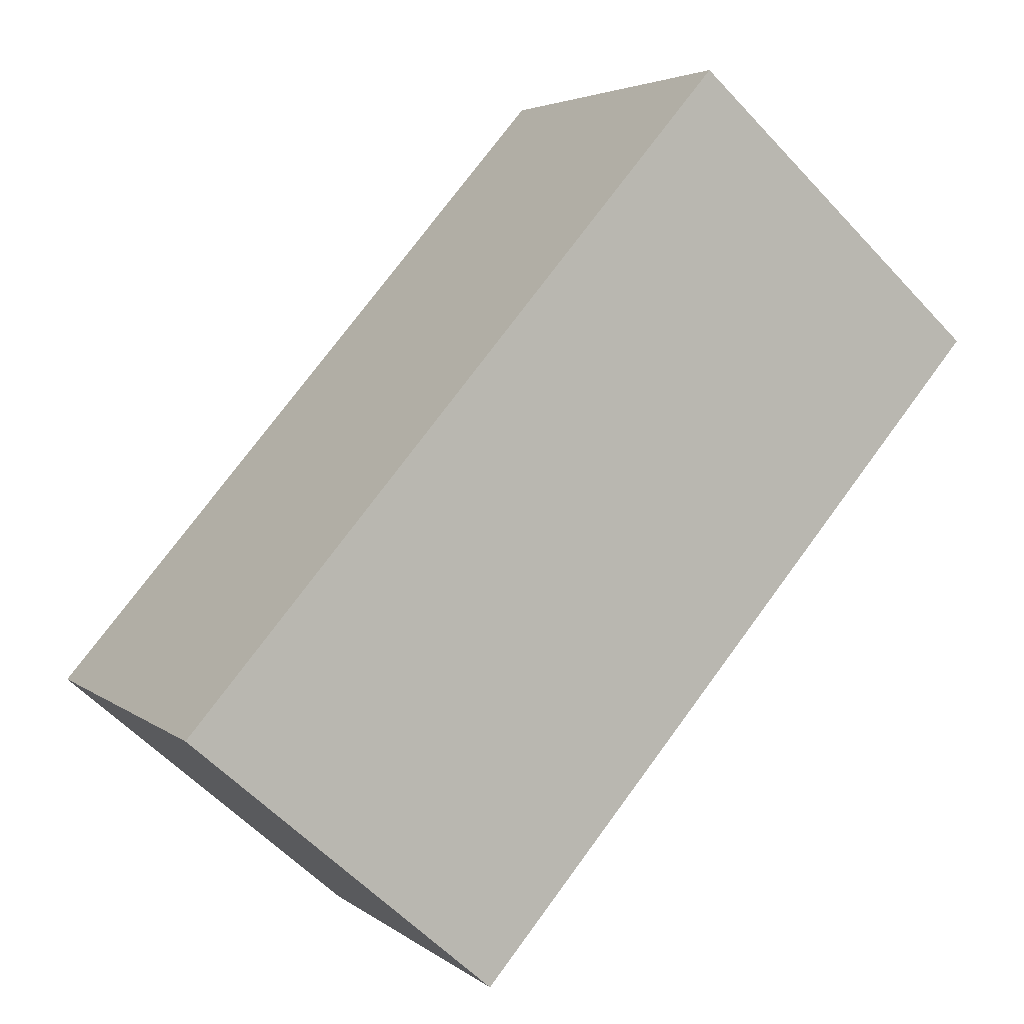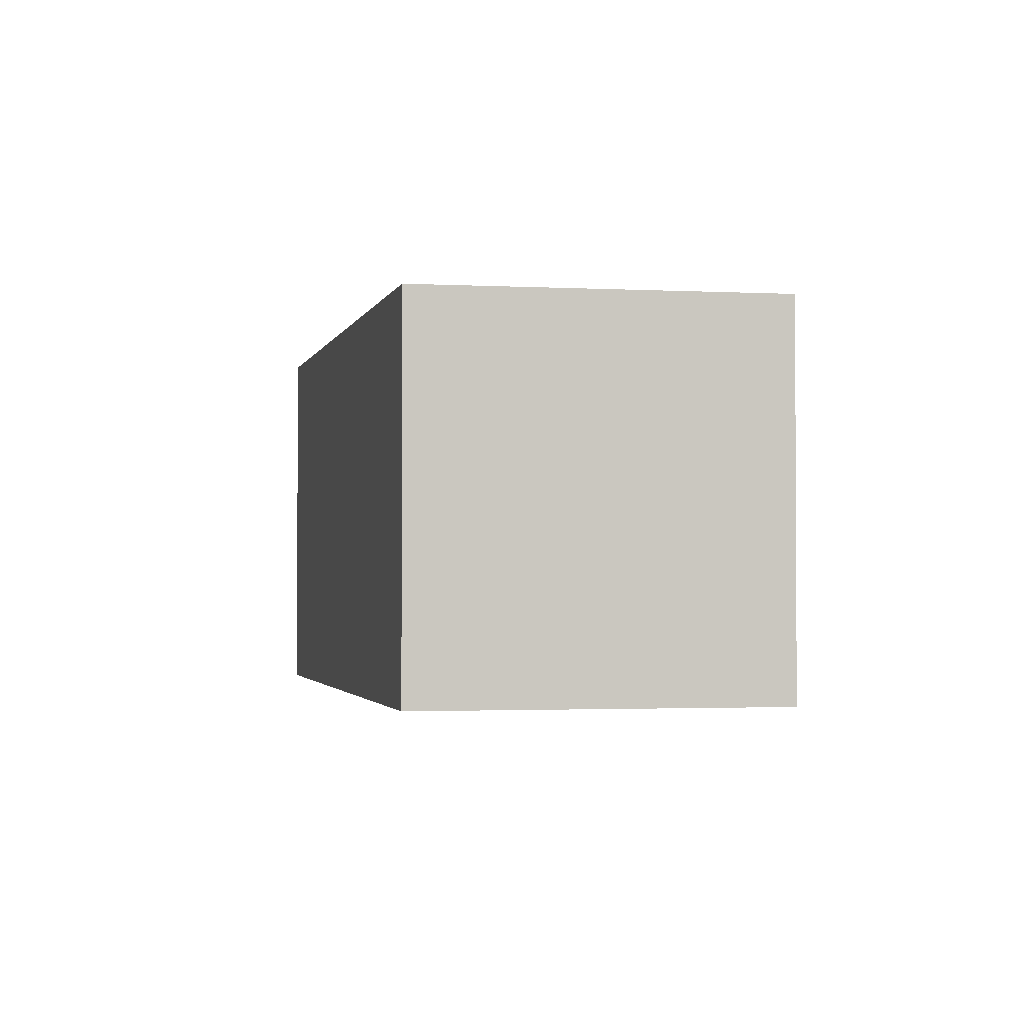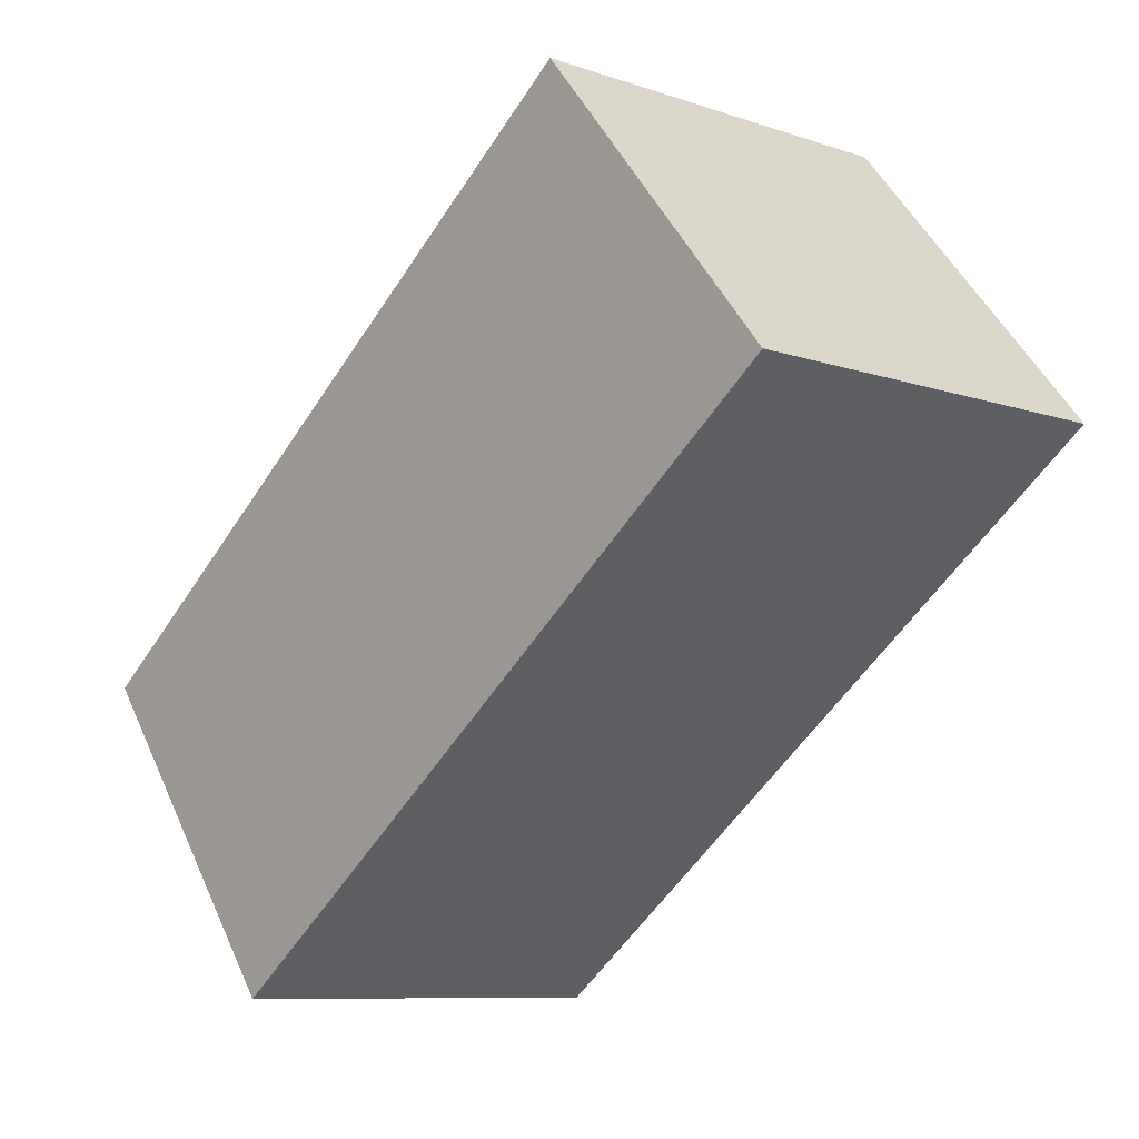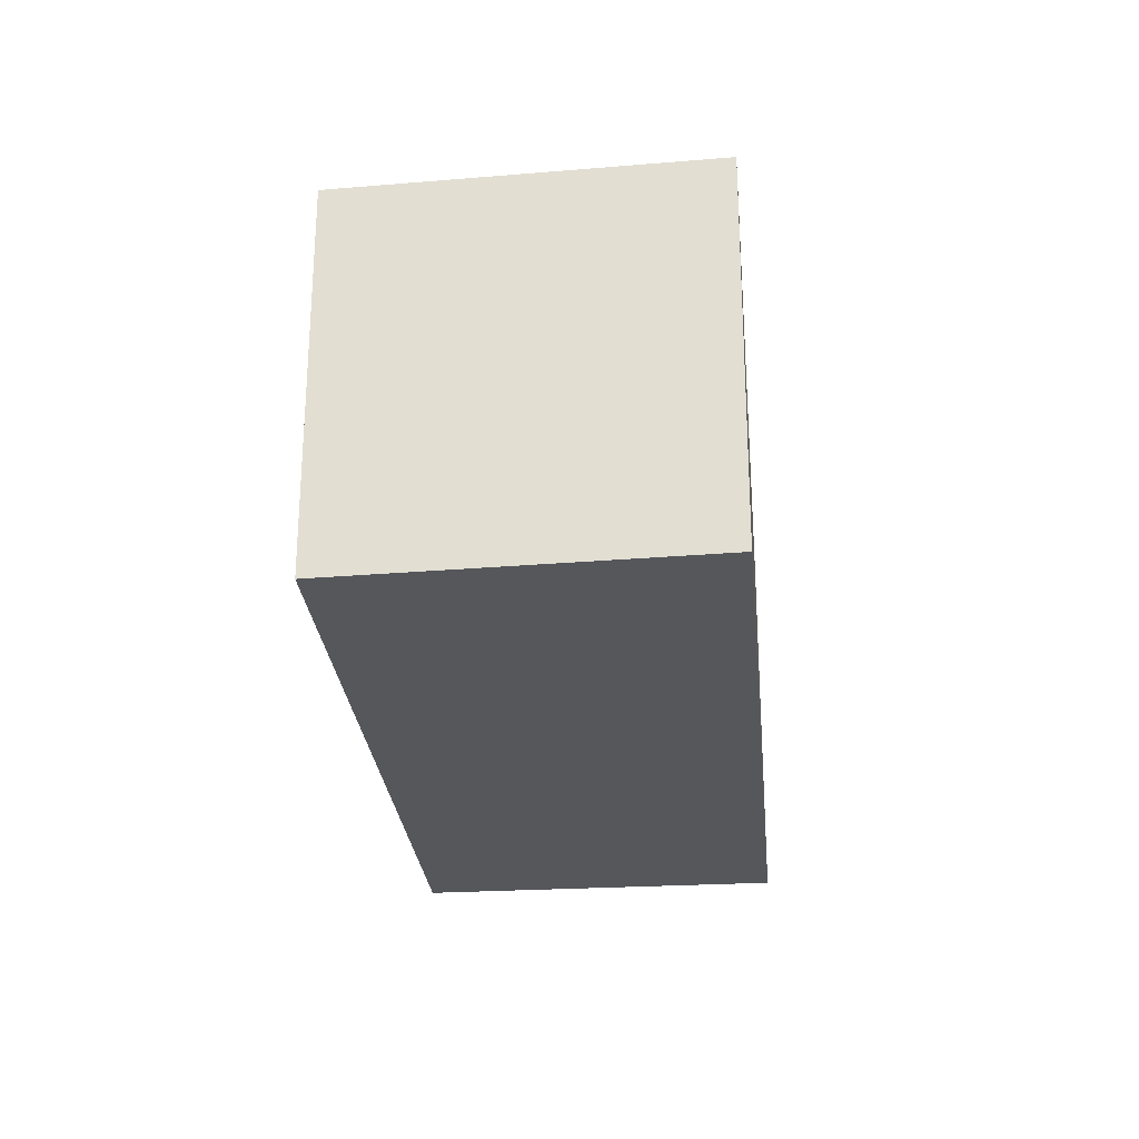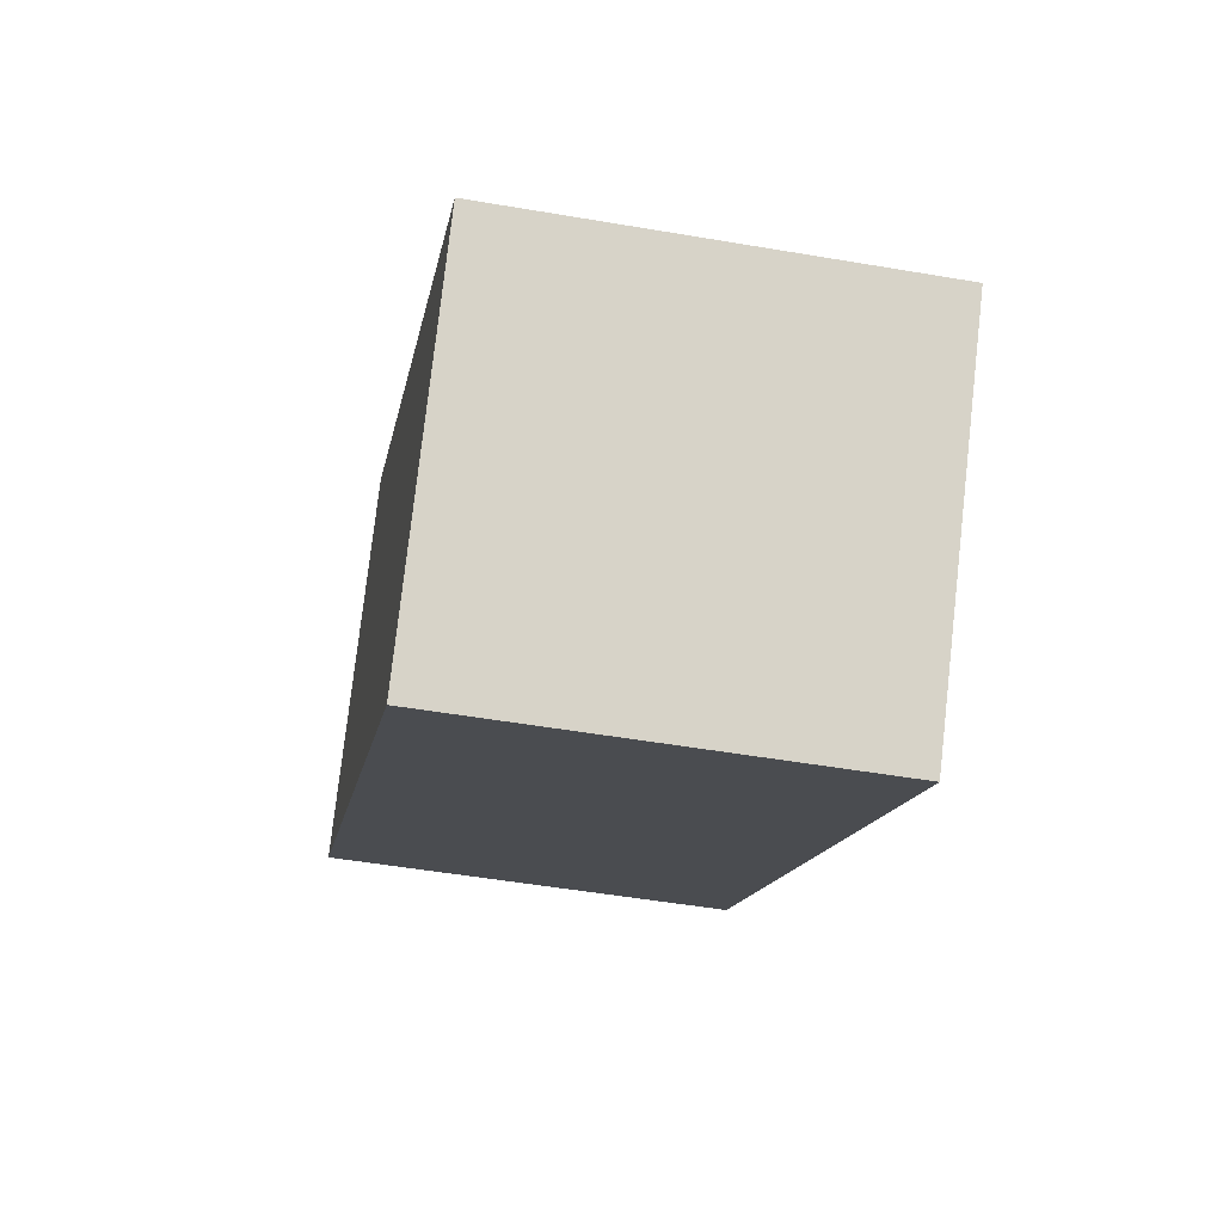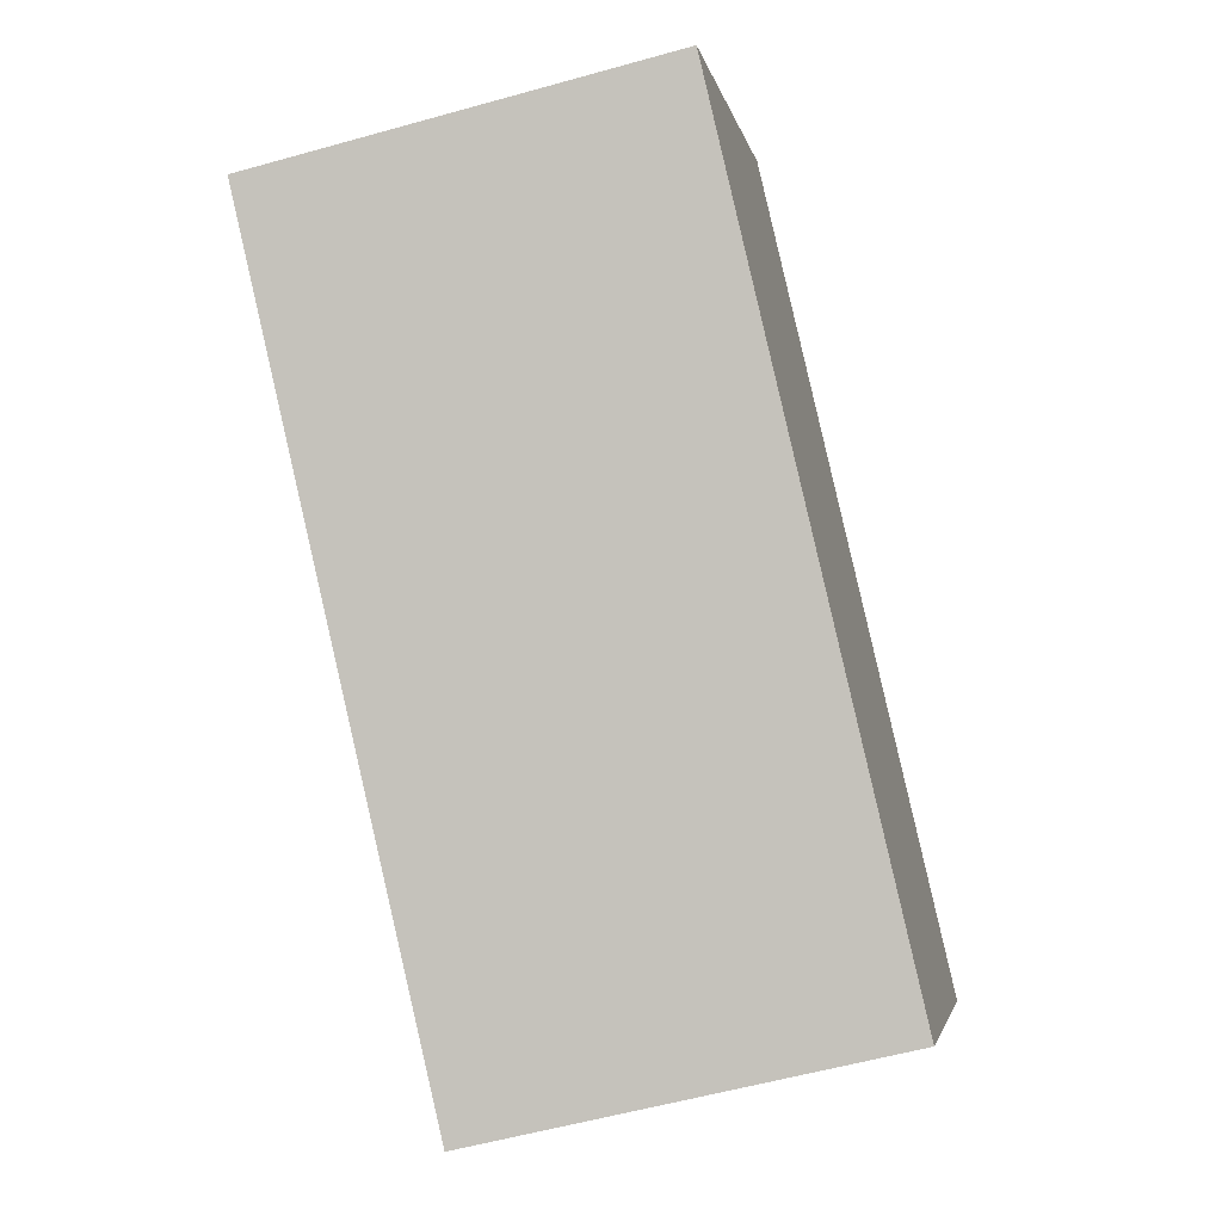
<metadata>
{"format":"obj","ext":"obj","renderer":"f3d","projection":"perspective","resolution":1024,"background":"white","views":[{"elev":-57.9,"azim":42.3,"up":"+Z"},{"elev":-1.9,"azim":40.1,"up":"+Y"},{"elev":-9.1,"azim":47.9,"up":"+Z"},{"elev":-27.0,"azim":58.2,"up":"+Y"},{"elev":-50.1,"azim":-100.7,"up":"+Z"},{"elev":-56.7,"azim":106.3,"up":"+Z"}]}
</metadata>
<code>
v  4.519 2.053 0.951
v  2.796 2.053 2.119
v  3.27 2.053 2.478
v  0 2.053 1.257e-16
v  2.796 2.053 -0.346
v  1.179 2.053 -1.564
v  1.179 9.577e-17 -1.564
v  0 0 0
v  2.796 -1.298e-16 2.119
v  3.27 -1.517e-16 2.478
v  4.519 -5.823e-17 0.951
v  2.796 2.119e-17 -0.346
g defaultobject
f 1 2 3
f 2 1 4
f 4 1 5
f 4 5 6
f 7 4 6
f 4 7 8
f 8 2 4
f 2 8 9
f 2 9 3
f 3 9 10
f 10 1 3
f 1 10 11
f 5 7 6
f 7 5 12
f 12 5 1
f 12 1 11
f 9 11 10
f 11 9 8
f 11 8 12
f 12 8 7

</code>
